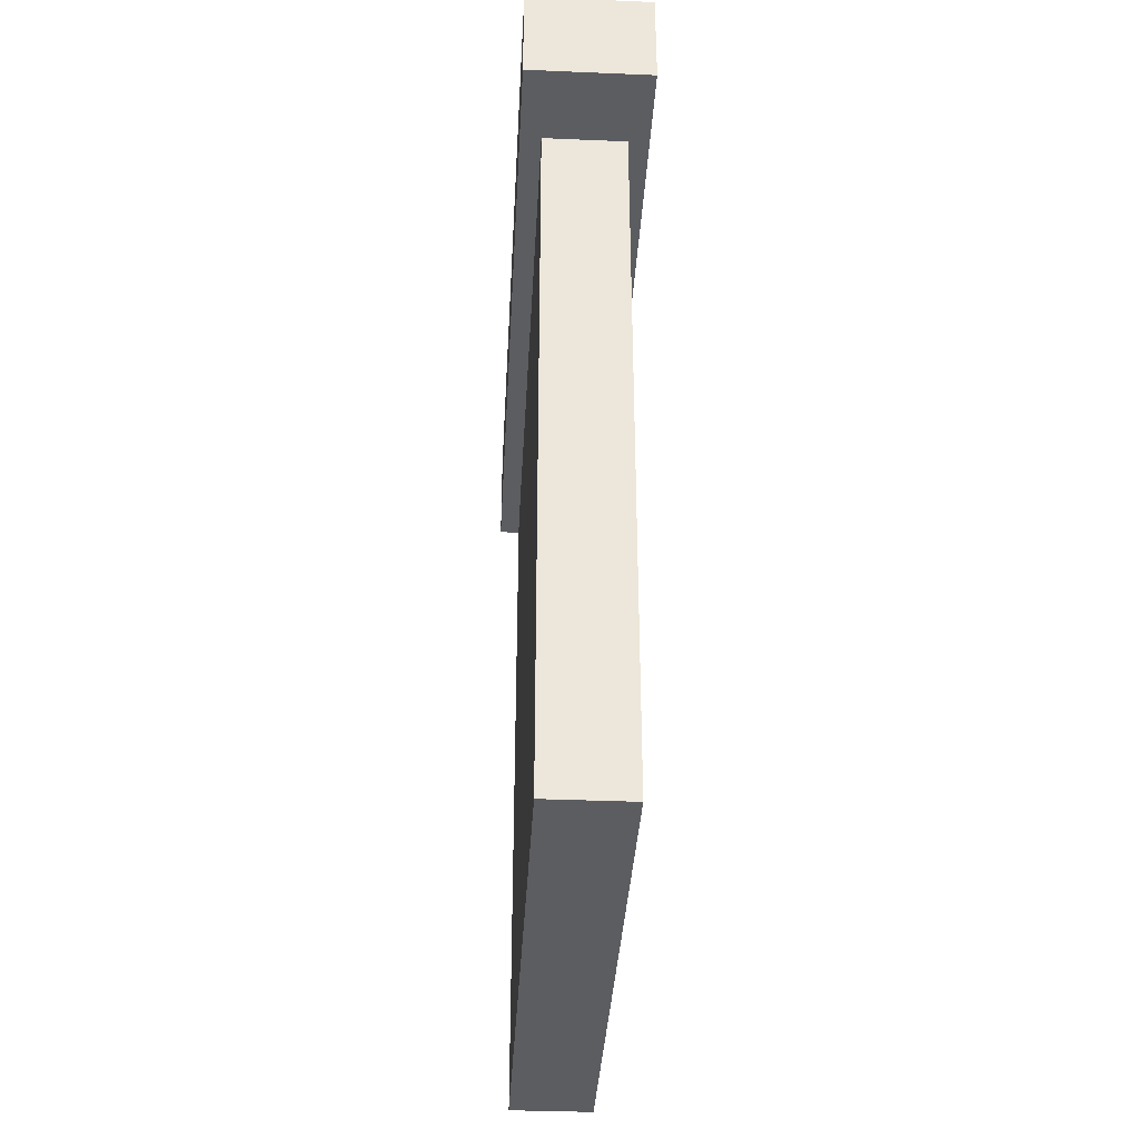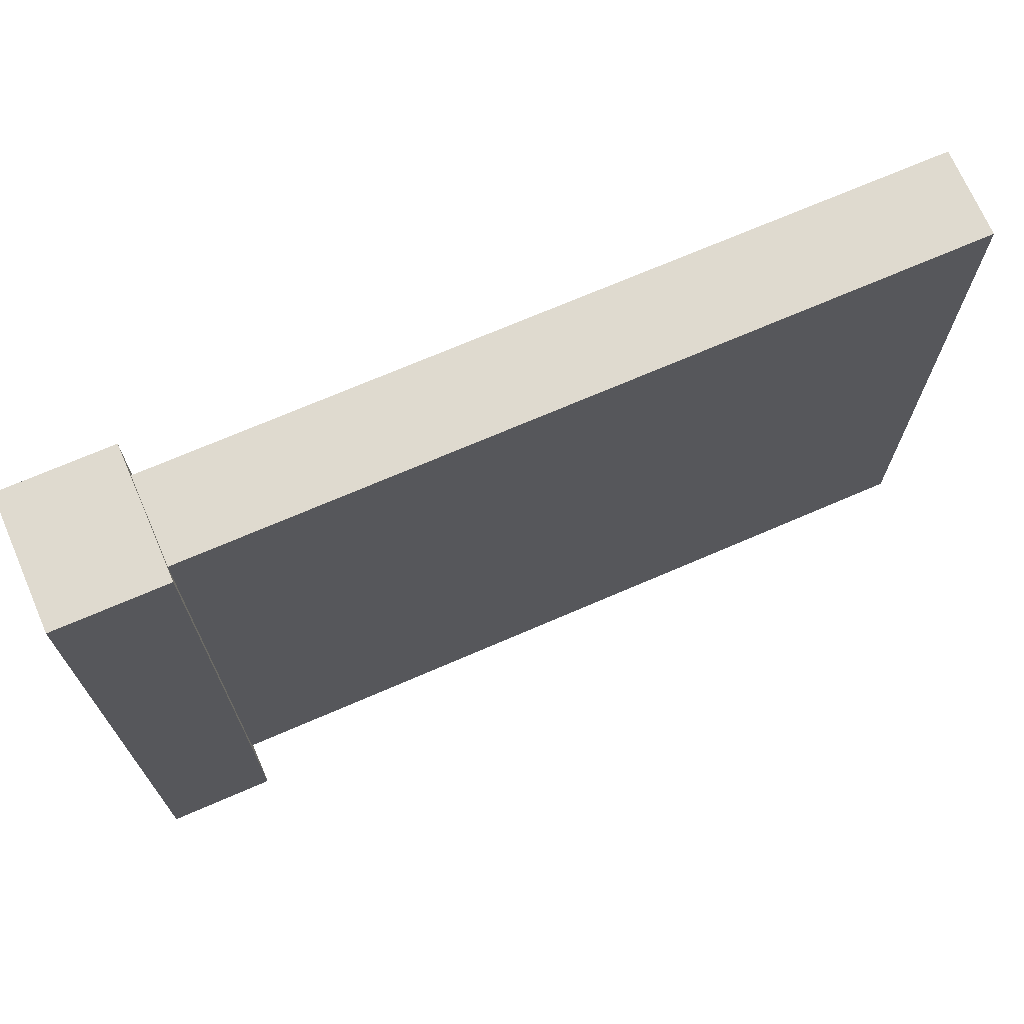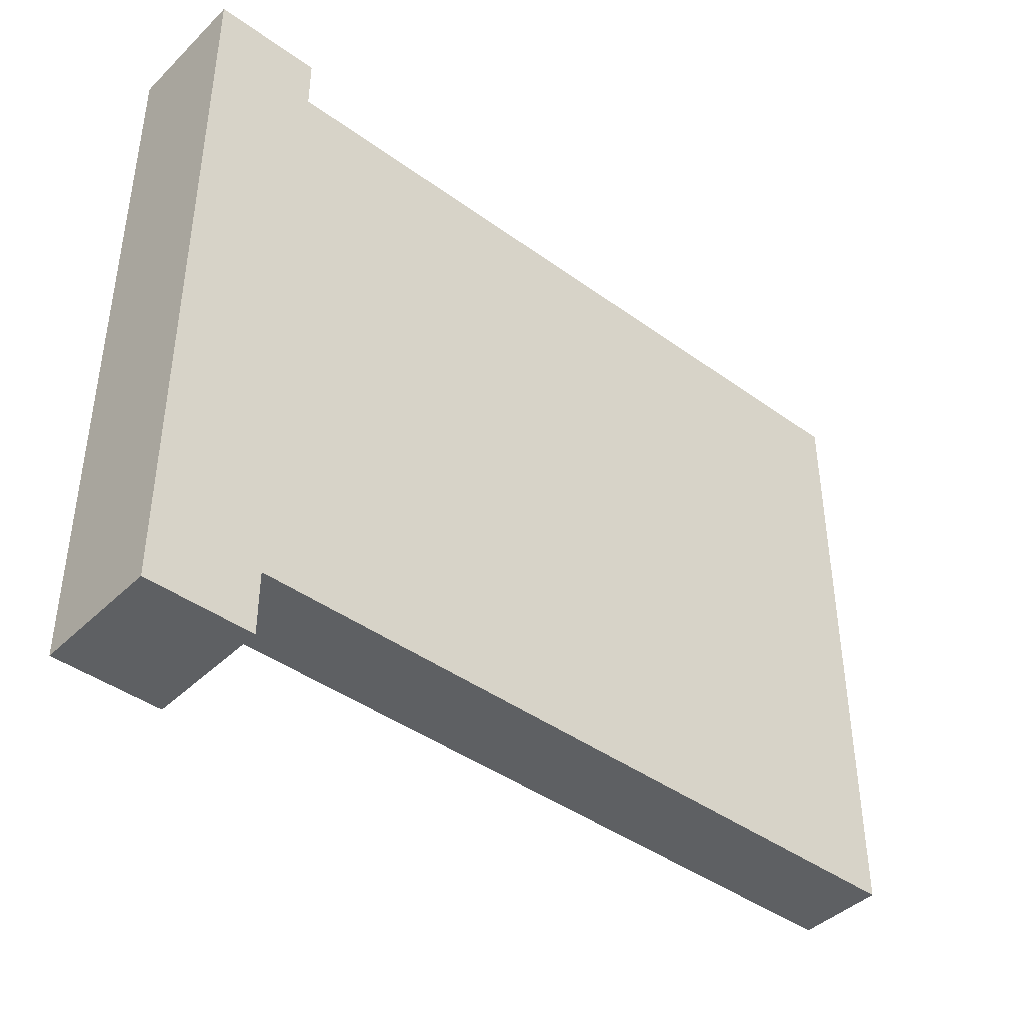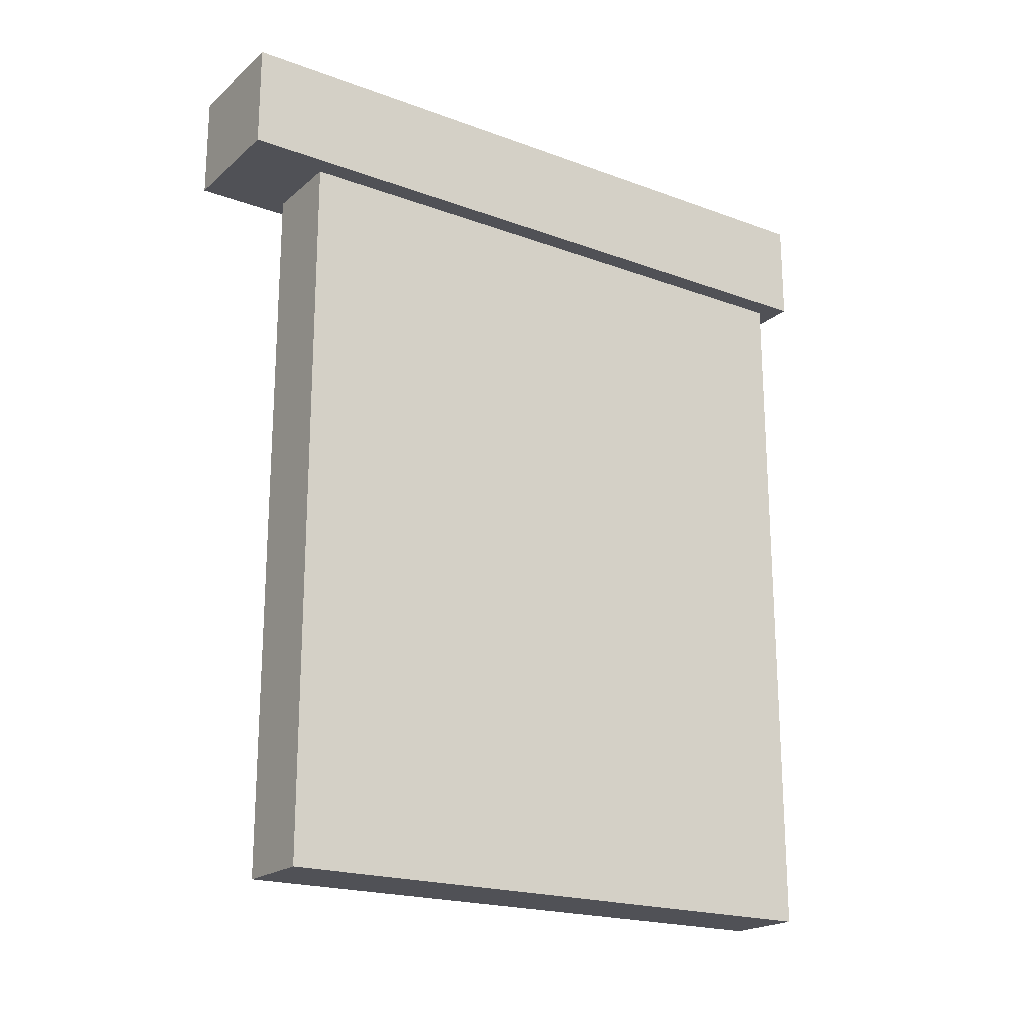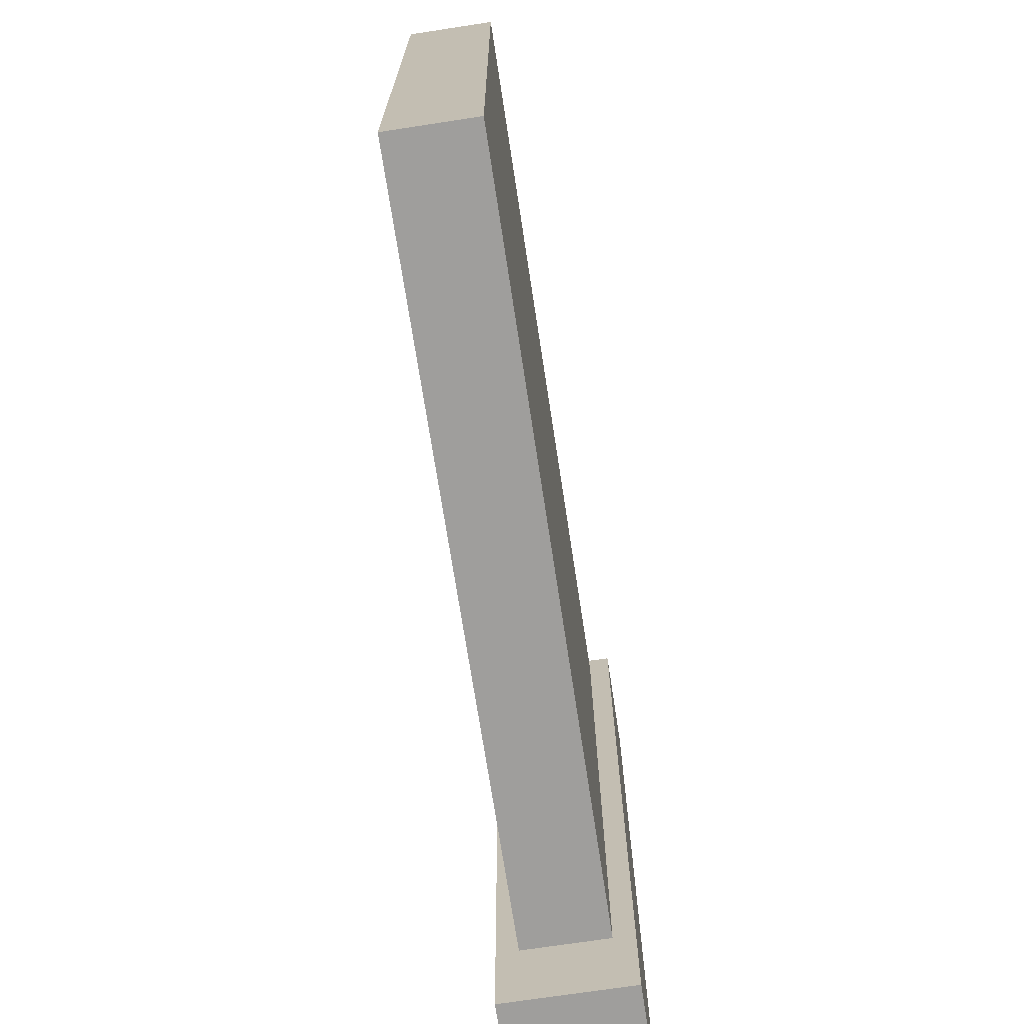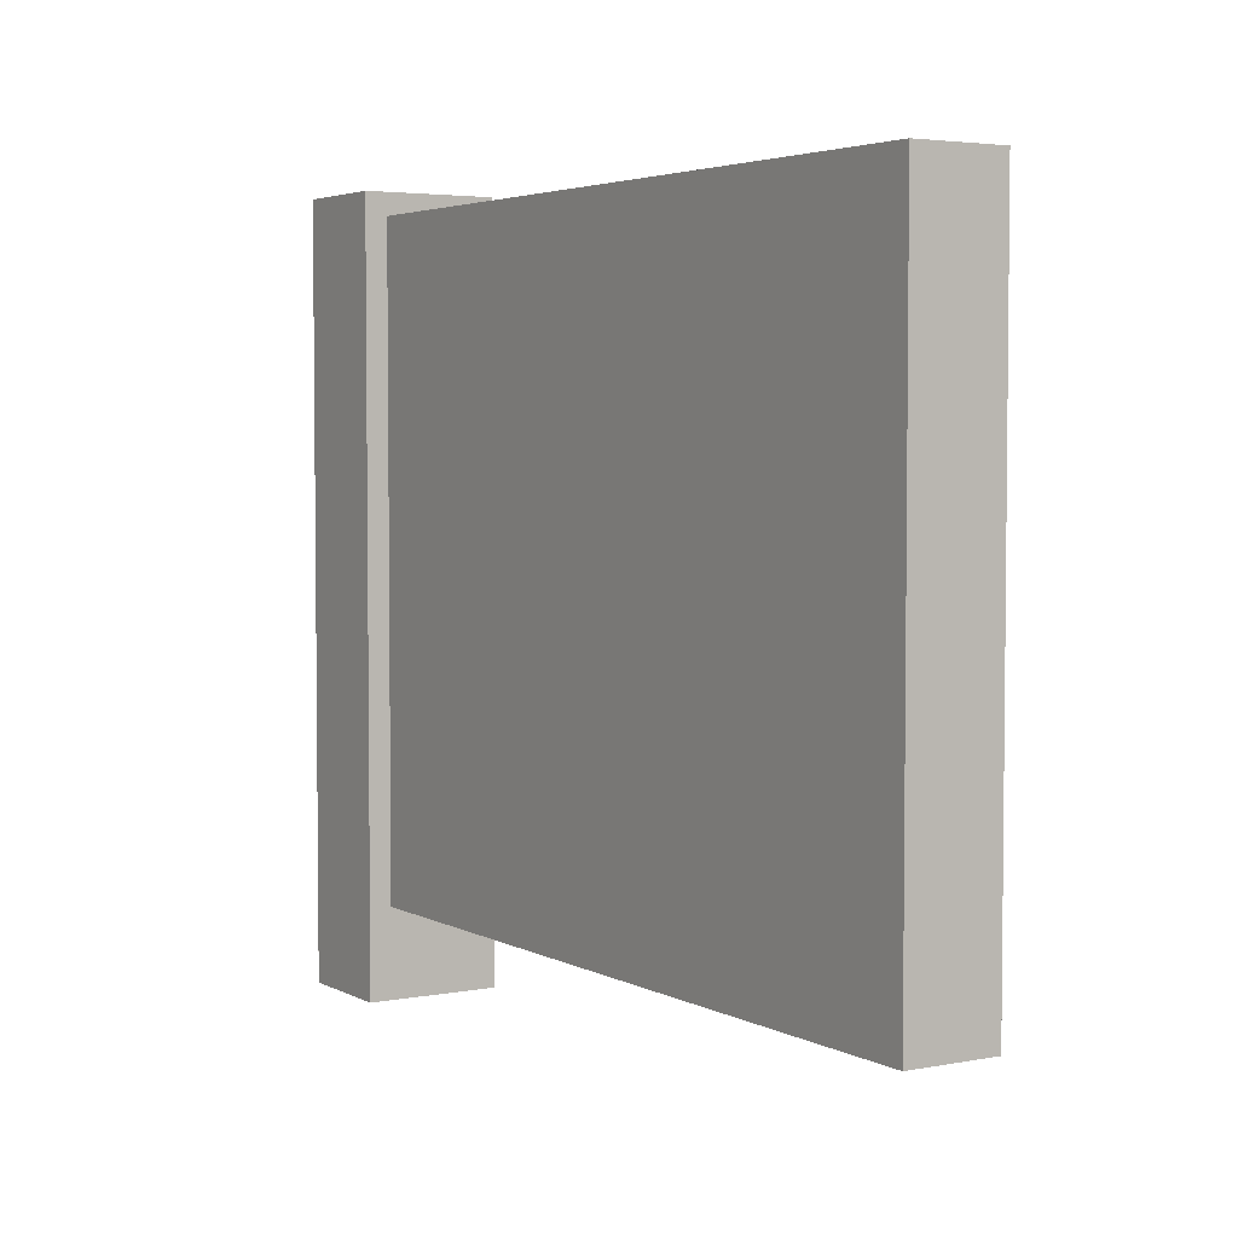
<metadata>
{"format":"obj","ext":"obj","renderer":"f3d","projection":"perspective","resolution":1024,"background":"white","views":[{"elev":-36.3,"azim":-3.1,"up":"+Z"},{"elev":70.7,"azim":66.6,"up":"+Y"},{"elev":-42.2,"azim":49.0,"up":"+Y"},{"elev":-20.3,"azim":56.1,"up":"+Z"},{"elev":-70.9,"azim":-171.3,"up":"+Y"},{"elev":3.9,"azim":148.0,"up":"+Y"}]}
</metadata>
<code>
o
v -0.3 0 2
v -0.3 0 1.5
v -0.3 3.4 2
v -0.3 3.4 1.5
v -0.2 0.4 1.5
v -0.2 0.4 -2
v -0.2 3.3 1.5
v -0.2 3.3 -2
v 0.2 0.4 1.5
v 0.2 0.4 -2
v 0.2 3.3 1.5
v 0.2 3.3 -2
v 0.3 0 2
v 0.3 0 1.5
v 0.3 3.4 2
v 0.3 3.4 1.5
v -0.3 0 2
v -0.3 3.4 2
v 0.3 0 2
v 0.3 3.4 2
v -0.3 0 1.5
v -0.3 3.4 1.5
v -0.2 0.4 1.5
v -0.2 3.3 1.5
v 0.2 0.4 1.5
v 0.2 3.3 1.5
v 0.3 0 1.5
v 0.3 3.4 1.5
v -0.2 0.4 -2
v -0.2 3.3 -2
v 0.2 0.4 -2
v 0.2 3.3 -2
v -0.3 0 2
v 0.3 0 2
v -0.3 0 1.5
v 0.3 0 1.5
v -0.2 0.4 1.5
v 0.2 0.4 1.5
v -0.2 0.4 -2
v 0.2 0.4 -2
v -0.2 3.3 1.5
v 0.2 3.3 1.5
v -0.2 3.3 -2
v 0.2 3.3 -2
v -0.3 3.4 2
v 0.3 3.4 2
v -0.3 3.4 1.5
v 0.3 3.4 1.5
f 3 2 1
f 4 2 3
f 7 6 5
f 8 6 7
f 9 10 11
f 11 10 12
f 13 14 15
f 15 14 16
f 19 18 17
f 20 18 19
f 21 22 23
f 23 22 24
f 21 23 25
f 24 22 26
f 21 25 27
f 25 26 27
f 26 22 28
f 27 26 28
f 29 30 31
f 31 30 32
f 35 34 33
f 36 34 35
f 39 38 37
f 40 38 39
f 41 42 43
f 43 42 44
f 45 46 47
f 47 46 48

</code>
